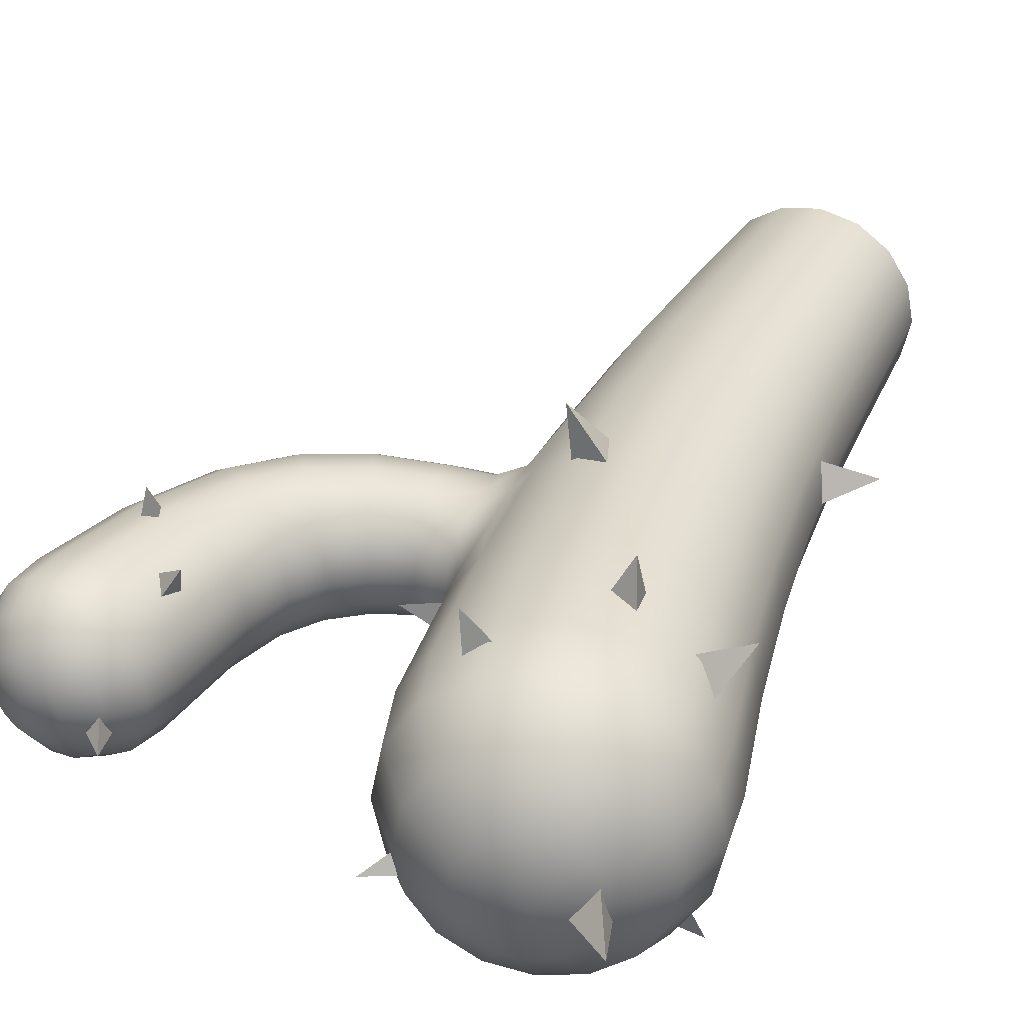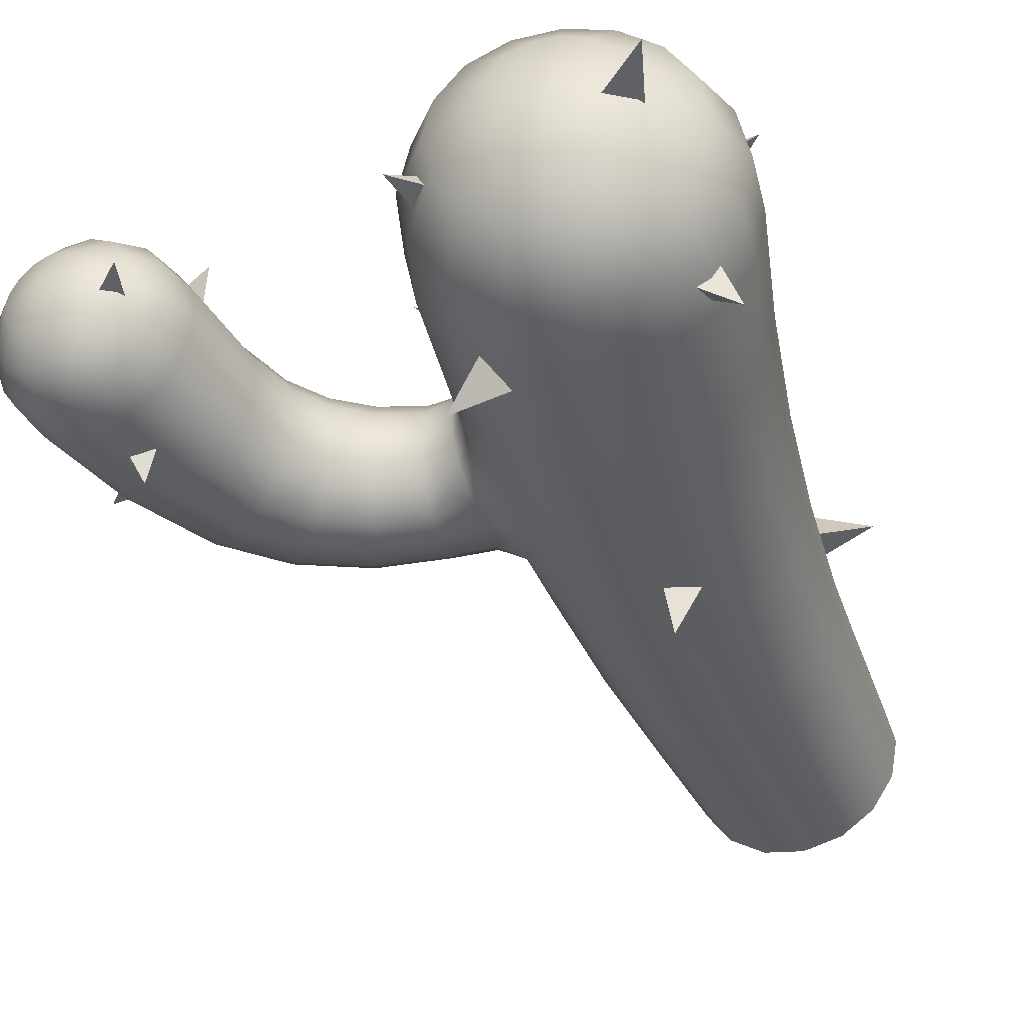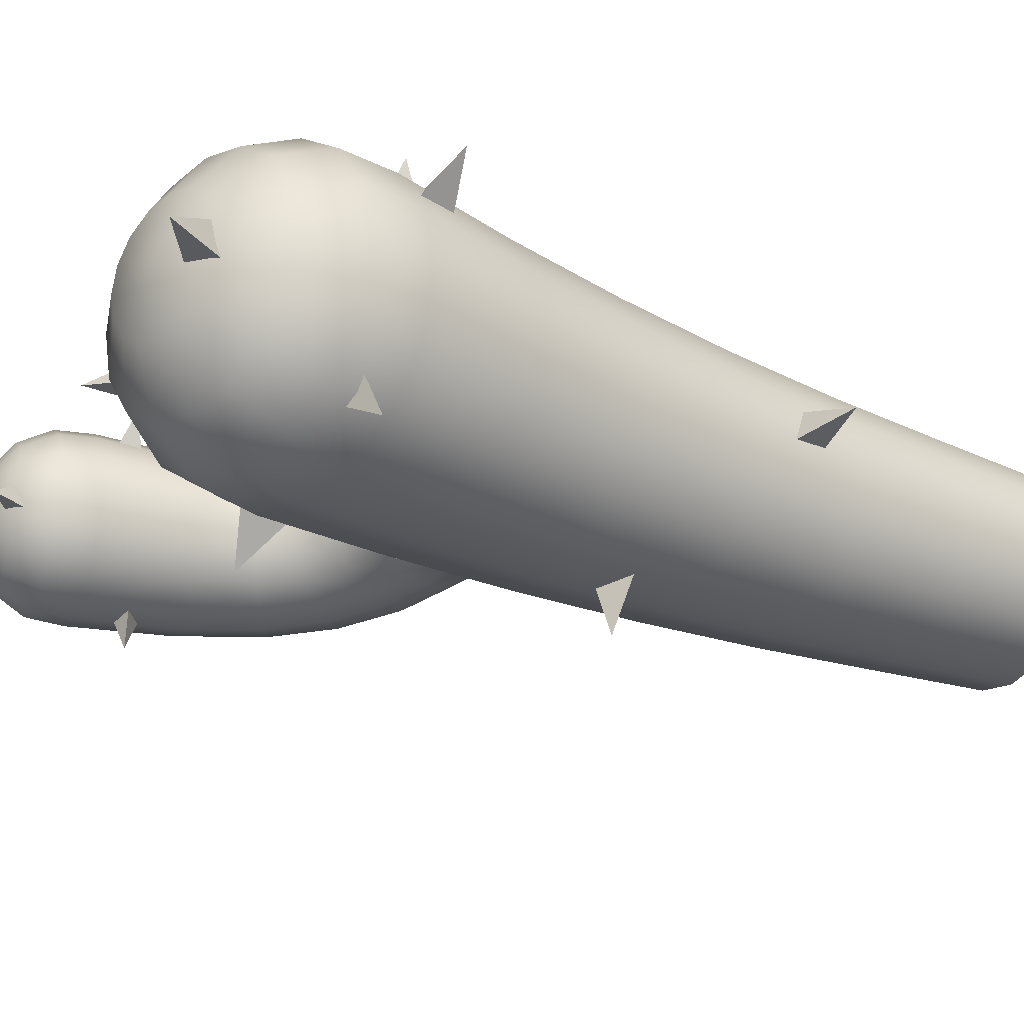
<metadata>
{"format":"obj","ext":"obj","renderer":"f3d","projection":"perspective","resolution":1024,"background":"white","views":[{"elev":35.2,"azim":-155.0,"up":"+Z"},{"elev":-40.2,"azim":-157.8,"up":"+Z"},{"elev":-26.5,"azim":-121.5,"up":"+Z"}]}
</metadata>
<code>
o Cactus
v 4.384 10.23 -1.112
v 4.701 10.28 -1.153
v 4.504 10.2 -1.57
v 4.616 10.01 -1.156
v 4.146 10.43 0.9801
v 3.984 10.69 0.8348
v 3.748 10.56 1.239
v 3.869 10.41 0.7915
v 4.696 9.437 1.096
v 4.811 9.705 1.07
v 4.746 9.621 1.48
v 4.552 9.692 1.11
v 1.017 9.315 0.8092
v 1.216 9.078 0.5313
v 1.586 9.513 0.7232
v 1.084 9.404 0.4084
v 5.368 8.809 -0.3349
v 5.515 9.097 -0.3496
v 5.839 8.76 -0.3138
v 5.491 8.977 -0.08711
v 4.1 11.87 0.0346
v 4.281 11.93 -0.2419
v 3.914 12.25 -0.2225
v 4.025 11.78 -0.2786
v 5.834 11.49 0.000805
v 5.822 11.27 -0.3503
v 6.163 11.76 -0.4377
v 5.601 11.57 -0.3351
v -2.077 12.26 0.2654
v -1.785 12.42 -0.1711
v -2.42 12.89 -0.1004
v -2.184 12.15 -0.2604
v 0.4391 11.96 -0.5539
v 0.1178 12.19 -0.5444
v 0.5854 12.51 -0.4668
v 0.26 12.1 -0.2317
v -1.607 4.44 0.4869
v -1.748 4.652 0.00126
v -2.347 4.21 0.2779
v -1.603 4.184 0.002226
v -2.384 10.06 1.106
v -2.219 9.537 1.119
v -2.725 9.666 1.717
v -2.004 9.843 1.436
v 0.0484 10.24 -1.758
v 0.1967 10.74 -1.554
v 0.6891 10.55 -2.166
v 0.4732 10.35 -1.411
v -0.7241 6.225 -1.614
v -0.2854 6.569 -1.569
v -0.3603 6.332 -2.339
v -0.1852 6.08 -1.591
v -2.399 10.7 -1.117
v -2.055 10.79 -1.446
v -2.629 10.55 -1.769
v -2.114 10.38 -1.328
v -1.013 9.744 1.812
v -1.439 9.906 1.809
v -1.315 9.632 2.397
v -1.396 9.504 1.755
v 0.000484 11.11 1.646
v -0.3276 10.98 1.816
v 0.08311 11.02 2.208
v -0.08015 10.74 1.741
v 0.1034 6.7 1.554
v 0.4156 7.315 1.317
v 0.5716 7.224 2.358
v -0.1623 7.376 1.614
v 1.486 3.599 -0.6218
v 1.134 3.589 -1.149
v 1.107 5.425 -1.22
v 1.479 5.453 -0.6604
v 0.6075 3.575 -1.501
v 0.5501 5.382 -1.594
v -0.01387 3.558 -1.625
v -0.1064 5.331 -1.726
v -0.6352 3.54 -1.501
v -0.763 5.281 -1.594
v -0.1064 5.331 1.726
v -0.763 5.281 1.594
v -0.6352 3.54 1.501
v -0.01387 3.558 1.625
v 0.5501 5.382 1.594
v 0.6075 3.575 1.501
v 1.134 3.589 1.149
v 1.107 5.425 1.22
v 1.486 3.599 0.6218
v 1.479 5.453 0.6604
v 0.9863 7.253 -1.292
v 1.231 7.274 -1.008
v 1.333 6.596 -0.8935
v 0.403 7.179 -1.688
v -0.2851 7.092 -1.827
v 0.403 7.179 1.688
v -0.2851 7.092 1.827
v 0.9863 7.253 1.292
v 1.478 6.294 0.6461
v 1.333 6.596 0.8936
v 1.32 8.265 -0.6697
v 1.226 7.942 -0.9196
v 0.7738 9.064 -1.363
v 1.179 9.135 -0.7377
v 0.1673 8.957 -1.781
v -0.5481 8.831 -1.928
v -1.87 8.597 -1.363
v -1.556 6.931 -1.292
v -1.946 6.882 -0.699
v -2.275 8.526 -0.7377
v -1.87 8.597 1.363
v -2.275 8.526 0.7377
v -1.946 6.882 0.6991
v -1.556 6.931 1.292
v 0.1673 8.957 1.781
v -0.5481 8.831 1.928
v 0.7738 9.064 1.363
v 1.231 7.274 1.008
v 1.226 7.942 0.9196
v 0.889 10.95 -0.7763
v 0.4709 10.85 -1.434
v -0.1548 10.71 -1.874
v -0.8929 10.54 -2.028
v -1.263 8.705 -1.781
v -2.257 10.23 -1.434
v -1.631 10.37 -1.874
v -2.675 10.13 -0.7763
v -2.257 10.23 1.434
v -2.675 10.13 0.7763
v -1.263 8.705 1.781
v -1.631 10.37 1.874
v -0.1548 10.71 1.874
v -0.8929 10.54 2.028
v 0.4709 10.85 1.434
v 0.889 10.95 0.7763
v 1.179 9.135 0.7377
v 1.036 10.98 5e-06
v 1.321 9.161 3e-06
v -0.2366 12.31 1.108
v 0.07927 12.4 0.5994
v -0.6519 12.7 0.3328
v -0.8259 12.65 0.6149
v -0.7093 12.19 1.447
v -1.086 12.57 0.8034
v -1.267 12.03 1.566
v -1.394 12.48 0.8696
v -1.701 12.39 0.8034
v -1.824 11.88 1.447
v -1.961 12.32 0.6149
v -2.297 11.75 1.108
v -2.135 12.27 0.3328
v -2.613 11.66 0.5994
v -2.297 11.75 -1.108
v -2.613 11.66 -0.5994
v -2.135 12.27 -0.3328
v -1.961 12.32 -0.6149
v -1.824 11.88 -1.447
v -1.701 12.39 -0.8034
v -1.267 12.03 -1.566
v -1.394 12.48 -0.8696
v -1.086 12.57 -0.8034
v -0.7093 12.19 -1.447
v -0.8259 12.65 -0.6149
v -0.2366 12.31 -1.108
v -0.6519 12.7 -0.3328
v 0.07927 12.4 -0.5994
v 0.2201 11.68 1.391
v 0.621 11.78 0.7529
v -0.3799 11.53 1.818
v -1.088 11.35 1.967
v -1.795 11.17 1.818
v -2.396 11.02 1.391
v -2.796 10.92 0.7529
v -2.724 11.63 4e-06
v -2.937 10.88 4e-06
v -2.796 10.92 -0.7529
v -2.396 11.02 -1.391
v -1.795 11.17 -1.818
v -1.088 11.35 -1.967
v -0.3799 11.53 -1.818
v 0.2201 11.68 -1.391
v 0.621 11.78 -0.7529
v 1.408 1.779 -0.5832
v 1.078 1.779 -1.078
v 0.5832 1.779 -1.408
v 2e-06 1.779 -1.524
v -0.5832 1.779 -1.408
v -1.078 1.779 -1.078
v -1.162 3.526 -1.149
v -1.408 1.779 -0.5832
v -1.514 3.516 -0.6218
v -1.524 1.779 0
v -1.638 3.513 2e-06
v -1.408 1.779 0.5832
v -1.514 3.516 0.6218
v -1.078 1.779 1.078
v -1.162 3.526 1.149
v -0.5832 1.779 1.408
v 1e-06 1.779 1.524
v 0.5832 1.779 1.408
v 1.078 1.779 1.078
v 1.408 1.779 0.5832
v 1.524 1.779 0
v 1.61 3.603 3e-06
v -1.32 5.238 -1.22
v -1.692 5.21 -0.6604
v -1.822 5.2 2e-06
v -1.692 5.21 0.6604
v -1.32 5.238 1.22
v 1.609 5.463 3e-06
v -0.9731 7.005 -1.688
v -2.083 6.865 2e-06
v -0.9732 7.005 1.688
v 1.598 6.103 3e-06
v 1.536 6.163 0.3966
v 1.478 6.294 -0.6461
v 1.536 6.163 -0.3966
v -2.417 8.501 2e-06
v 1.359 8.406 0.4131
v 1.413 8.471 3e-06
v 1.359 8.406 -0.4131
v -2.822 10.1 5e-06
v 1.423 6e-06 0
v 1.315 6e-06 -0.5446
v 1.315 6e-06 0.5446
v 1.006 5e-06 1.006
v 0.5446 5e-06 1.315
v 2e-06 6e-06 1.423
v -0.5446 5e-06 1.315
v -1.006 6e-06 1.006
v -1.315 6e-06 0.5446
v -1.423 6e-06 -1e-06
v -1.315 6e-06 -0.5446
v -1.006 7e-06 -1.006
v -0.5446 5e-06 -1.315
v 3e-06 7e-06 -1.423
v 0.5446 6e-06 -1.315
v 1.006 6e-06 -1.006
v -0.5907 12.71 6e-06
v -1.439 12.64 6e-06
v -2.196 12.25 6e-06
v 0.1902 12.43 6e-06
v 0.7618 11.82 5e-06
v 2.046 8.162 0.3586
v 2.078 7.964 0.6627
v 2.674 8.152 0.6945
v 2.591 8.346 0.3759
v 2.126 7.667 0.8658
v 2.8 7.86 0.9074
v 2.182 7.317 0.9371
v 2.948 7.517 0.9822
v 2.239 6.968 0.8658
v 3.096 7.173 0.9074
v 2.286 6.671 0.6627
v 3.221 6.882 0.6945
v 2.318 6.473 0.3586
v 3.305 6.687 0.3759
v 2.318 6.473 -0.3586
v 2.286 6.671 -0.6627
v 3.221 6.882 -0.6945
v 3.305 6.687 -0.3759
v 2.239 6.968 -0.8658
v 3.096 7.173 -0.9074
v 2.182 7.317 -0.9371
v 2.948 7.517 -0.9822
v 2.126 7.667 -0.8658
v 2.8 7.86 -0.9074
v 2.078 7.964 -0.6627
v 2.674 8.152 -0.6945
v 2.046 8.162 -0.3586
v 2.591 8.346 -0.3759
v 2.035 8.232 3e-06
v 2.561 8.415 3e-06
v 3.163 8.477 0.7263
v 3.02 8.648 0.3931
v 3.376 8.221 0.949
v 3.628 7.919 1.027
v 3.879 7.617 0.949
v 4.092 7.36 0.7264
v 4.235 7.189 0.3931
v 4.092 7.36 -0.7263
v 4.235 7.189 -0.3931
v 3.879 7.617 -0.949
v 3.628 7.919 -1.027
v 3.376 8.221 -0.949
v 3.163 8.477 -0.7263
v 3.02 8.648 -0.3931
v 2.97 8.708 3e-06
v 3.517 8.932 0.7582
v 3.324 9.06 0.4103
v 3.805 8.74 0.9906
v 4.146 8.514 1.072
v 4.486 8.289 0.9906
v 4.775 8.097 0.7582
v 4.967 7.969 0.4103
v 4.775 8.097 -0.7582
v 4.967 7.969 -0.4103
v 4.486 8.289 -0.9906
v 4.146 8.514 -1.072
v 3.805 8.74 -0.9906
v 3.517 8.932 -0.7582
v 3.324 9.06 -0.4103
v 3.256 9.104 3e-06
v 3.774 9.666 0.8007
v 3.535 9.723 0.4333
v 4.13 9.581 1.046
v 4.551 9.481 1.132
v 4.972 9.381 1.046
v 5.328 9.296 0.8007
v 5.567 9.239 0.4333
v 5.328 9.296 -0.8006
v 5.567 9.239 -0.4333
v 4.972 9.381 -1.046
v 4.551 9.481 -1.132
v 4.13 9.581 -1.046
v 3.774 9.666 -0.8006
v 3.535 9.723 -0.4333
v 3.452 9.742 5e-06
v 1.614 8.206 0.35
v 1.6 8.024 0.6299
v 1.573 7.719 0.8305
v 1.593 7.29 0.8946
v 1.652 6.862 0.8227
v 1.738 6.561 0.6225
v 1.787 6.382 0.3447
v 1.825 6.321 3e-06
v 2.329 6.403 3e-06
v 1.787 6.382 -0.3447
v 1.738 6.561 -0.6225
v 1.652 6.862 -0.8227
v 1.593 7.29 -0.8946
v 1.573 7.719 -0.8304
v 1.6 8.024 -0.6299
v 1.614 8.206 -0.35
v 3.335 6.619 3e-06
v 4.285 7.129 3e-06
v 5.035 7.924 3e-06
v 5.65 9.22 6e-06
v 1.64 8.269 3e-06
v 4.487 12.09 6e-06
v 4.525 12.08 0.1981
v 5.014 12.1 6e-06
v 4.525 12.08 -0.1981
v 4.636 12.06 -0.366
v 4.801 12.03 -0.4782
v 4.997 12 -0.5176
v 5.192 11.97 -0.4782
v 5.357 11.94 -0.366
v 5.468 11.92 -0.1981
v 5.507 11.91 6e-06
v 5.468 11.92 0.1981
v 5.357 11.94 0.366
v 5.192 11.97 0.4782
v 4.997 12 0.5176
v 4.801 12.03 0.4782
v 4.636 12.06 0.366
v 4.029 11.87 6e-06
v 4.099 11.86 0.3568
v 4.099 11.86 -0.3568
v 4.298 11.83 -0.6592
v 4.596 11.77 -0.8613
v 4.947 11.71 -0.9323
v 5.299 11.65 -0.8613
v 5.597 11.6 -0.6592
v 5.796 11.57 -0.3568
v 5.866 11.56 5e-06
v 5.796 11.57 0.3568
v 5.597 11.6 0.6592
v 5.299 11.65 0.8613
v 4.947 11.71 0.9323
v 4.596 11.77 0.8613
v 4.298 11.83 0.6592
v 3.72 11.49 6e-06
v 3.808 11.47 0.4481
v 3.808 11.47 -0.4481
v 4.058 11.43 -0.828
v 4.432 11.36 -1.082
v 4.874 11.29 -1.171
v 5.315 11.21 -1.082
v 5.69 11.15 -0.828
v 5.94 11.1 -0.4481
v 6.028 11.09 6e-06
v 5.94 11.1 0.4481
v 5.69 11.15 0.828
v 5.315 11.21 1.082
v 4.874 11.29 1.171
v 4.432 11.36 1.082
v 4.058 11.43 0.828
v 3.597 10.99 5e-06
v 3.688 10.97 0.462
v 3.688 10.97 -0.462
v 3.946 10.93 -0.8537
v 4.332 10.86 -1.115
v 4.787 10.78 -1.207
v 5.242 10.7 -1.115
v 5.628 10.64 -0.8537
v 5.886 10.59 -0.462
v 5.977 10.58 6e-06
v 5.886 10.59 0.462
v 5.628 10.64 0.8537
v 5.242 10.7 1.115
v 4.787 10.78 1.207
v 4.332 10.86 1.115
v 3.946 10.93 0.8537
v 1.32 8.265 0.6697
f 1 2 3
f 4 1 3
f 2 4 3
f 5 6 7
f 8 5 7
f 6 8 7
f 9 10 11
f 12 9 11
f 10 12 11
f 13 14 15
f 16 13 15
f 14 16 15
f 17 18 19
f 20 17 19
f 18 20 19
f 21 22 23
f 24 21 23
f 22 24 23
f 25 26 27
f 28 25 27
f 26 28 27
f 29 30 31
f 32 29 31
f 30 32 31
f 33 34 35
f 36 33 35
f 34 36 35
f 37 38 39
f 40 37 39
f 38 40 39
f 41 42 43
f 44 41 43
f 42 44 43
f 45 46 47
f 48 45 47
f 46 48 47
f 49 50 51
f 52 49 51
f 50 52 51
f 53 54 55
f 56 53 55
f 54 56 55
f 57 58 59
f 60 57 59
f 58 60 59
f 61 62 63
f 64 61 63
f 62 64 63
f 65 66 67
f 68 65 67
f 66 68 67
f 69 70 71 72
f 70 73 74 71
f 74 73 75 76
f 76 75 77 78
f 79 80 81 82
f 83 79 82 84
f 85 86 83 84
f 87 88 86 85
f 89 90 91 71
f 71 74 92 89
f 92 74 76 93
f 94 95 79 83
f 86 96 94 83
f 86 88 97 98
f 99 100 101 102
f 89 92 103 101
f 92 93 104 103
f 105 106 107 108
f 109 110 111 112
f 94 113 114 95
f 96 115 113 94
f 116 117 115 96
f 118 102 101 119
f 119 101 103 120
f 103 104 121 120
f 122 105 123 124
f 123 105 108 125
f 126 127 110 109
f 128 129 126 109
f 113 130 131 114
f 132 130 113 115
f 133 132 115 134
f 135 133 134 136
f 118 135 136 102
f 137 138 139 140
f 141 137 140 142
f 143 141 142 144
f 143 144 145 146
f 146 145 147 148
f 148 147 149 150
f 151 152 153 154
f 155 151 154 156
f 157 155 156 158
f 157 158 159 160
f 160 159 161 162
f 162 161 163 164
f 165 166 138 137
f 167 165 137 141
f 167 141 143 168
f 168 143 146 169
f 169 146 148 170
f 170 148 150 171
f 171 150 172 173
f 174 173 172 152
f 175 174 152 151
f 176 175 151 155
f 177 176 155 157
f 178 177 157 160
f 179 178 160 162
f 179 162 164 180
f 131 168 169 129
f 129 169 170 126
f 127 126 170 171
f 123 125 174 175
f 124 123 175 176
f 121 124 176 177
f 70 69 181 182
f 182 183 73 70
f 183 184 75 73
f 184 185 77 75
f 185 186 187 77
f 186 188 189 187
f 188 190 191 189
f 190 192 193 191
f 192 194 195 193
f 194 196 81 195
f 196 197 82 81
f 197 198 84 82
f 198 199 85 84
f 199 200 87 85
f 200 201 202 87
f 69 202 201 181
f 77 187 203 78
f 187 189 204 203
f 189 191 205 204
f 191 193 206 205
f 193 195 207 206
f 195 81 80 207
f 87 202 208 88
f 202 69 72 208
f 76 78 209 93
f 78 203 106 209
f 203 204 107 106
f 204 205 210 107
f 205 206 111 210
f 206 207 112 111
f 207 80 211 112
f 80 79 95 211
f 212 213 88 208
f 214 215 72
f 93 209 122 104
f 209 106 105 122
f 107 210 216 108
f 210 111 110 216
f 112 211 128 109
f 211 95 114 128
f 217 218 136 134
f 218 219 102 136
f 104 122 124 121
f 108 216 220 125
f 216 110 127 220
f 128 114 131 129
f 221 222 181 201
f 223 221 201 200
f 224 223 200 199
f 225 224 199 198
f 226 225 198 197
f 227 226 197 196
f 228 227 196 194
f 229 228 194 192
f 230 229 192 190
f 231 230 190 188
f 232 231 188 186
f 233 232 186 185
f 234 233 185 184
f 235 234 184 183
f 236 235 183 182
f 222 236 182 181
f 237 163 238
f 139 237 238
f 140 139 238
f 142 140 238
f 144 142 238
f 145 144 238
f 147 145 238
f 149 147 238
f 239 149 238
f 153 239 238
f 154 153 238
f 156 154 238
f 158 156 238
f 159 158 238
f 161 159 238
f 163 161 238
f 240 164 163 237
f 138 240 237 139
f 172 150 149 239
f 152 172 239 153
f 241 180 164 240
f 166 241 240 138
f 135 118 180 241
f 133 135 241 166
f 132 133 166 165
f 130 132 165 167
f 131 130 167 168
f 220 127 171 173
f 125 220 173 174
f 120 121 177 178
f 119 120 178 179
f 118 119 179 180
f 242 243 244 245
f 243 246 247 244
f 246 248 249 247
f 248 250 251 249
f 250 252 253 251
f 252 254 255 253
f 256 257 258 259
f 257 260 261 258
f 260 262 263 261
f 262 264 265 263
f 264 266 267 265
f 266 268 269 267
f 268 270 271 269
f 270 242 245 271
f 272 273 245 244
f 274 272 244 247
f 275 274 247 249
f 276 275 249 251
f 277 276 251 253
f 278 277 253 255
f 279 280 259 258
f 281 279 258 261
f 282 281 261 263
f 283 282 263 265
f 284 283 265 267
f 285 284 267 269
f 286 285 269 271
f 273 286 271 245
f 287 288 273 272
f 289 287 272 274
f 290 289 274 275
f 291 290 275 276
f 292 291 276 277
f 293 292 277 278
f 294 295 280 279
f 296 294 279 281
f 297 296 281 282
f 298 297 282 283
f 299 298 283 284
f 300 299 284 285
f 301 300 285 286
f 273 288 301 286
f 302 303 288 287
f 304 302 287 289
f 305 304 289 290
f 306 305 290 291
f 307 306 291 292
f 308 307 292 293
f 309 310 295 294
f 311 309 294 296
f 312 311 296 297
f 313 312 297 298
f 314 313 298 299
f 315 314 299 300
f 316 315 300 301
f 288 303 316 301
f 242 317 318 243
f 246 319 320 248
f 248 320 321 250
f 250 321 322 252
f 252 322 323 254
f 254 323 324 325
f 325 324 326 256
f 256 326 327 257
f 257 327 328 260
f 260 328 329 262
f 262 329 330 264
f 266 331 332 268
f 255 254 325 333
f 325 256 259 333
f 334 278 255 333
f 259 280 334 333
f 335 293 278 334
f 280 295 335 334
f 336 308 293 335
f 295 310 336 335
f 243 318 319 246
f 264 330 331 266
f 268 332 337 270
f 337 317 242 270
f 338 339 340
f 341 338 340
f 342 341 340
f 343 342 340
f 344 343 340
f 345 344 340
f 346 345 340
f 347 346 340
f 348 347 340
f 349 348 340
f 350 349 340
f 351 350 340
f 352 351 340
f 353 352 340
f 354 353 340
f 339 354 340
f 355 356 339 338
f 357 355 338 341
f 358 357 341 342
f 359 358 342 343
f 360 359 343 344
f 361 360 344 345
f 362 361 345 346
f 363 362 346 347
f 364 363 347 348
f 365 364 348 349
f 366 365 349 350
f 367 366 350 351
f 368 367 351 352
f 369 368 352 353
f 370 369 353 354
f 356 370 354 339
f 371 372 356 355
f 373 371 355 357
f 374 373 357 358
f 375 374 358 359
f 376 375 359 360
f 377 376 360 361
f 378 377 361 362
f 379 378 362 363
f 380 379 363 364
f 381 380 364 365
f 382 381 365 366
f 383 382 366 367
f 384 383 367 368
f 385 384 368 369
f 386 385 369 370
f 372 386 370 356
f 387 388 372 371
f 389 387 371 373
f 390 389 373 374
f 391 390 374 375
f 392 391 375 376
f 393 392 376 377
f 394 393 377 378
f 395 394 378 379
f 396 395 379 380
f 397 396 380 381
f 398 397 381 382
f 399 398 382 383
f 400 399 383 384
f 401 400 384 385
f 402 401 385 386
f 388 402 386 372
f 403 217 134
f 117 403 134 115
f 219 99 102
f 89 101 100 90
f 213 97 88
f 215 212 208 72
f 91 214 72 71
f 96 86 98 116
f 214 327 326 215
f 327 214 91 328
f 328 91 90 329
f 329 90 100 330
f 98 321 320 116
f 321 98 97 322
f 322 97 213 323
f 116 320 319 117
f 99 331 330 100
f 331 99 219 332
f 117 319 318 403
f 403 318 317 217
f 212 324 323 213
f 324 212 215 326
f 217 317 337 218
f 218 337 332 219
f 303 302 402 388
f 387 316 303 388
f 389 315 316 387
f 390 314 315 389
f 391 313 314 390
f 392 312 313 391
f 393 311 312 392
f 394 309 311 393
f 310 309 394 395
f 396 336 310 395
f 397 308 336 396
f 398 307 308 397
f 399 306 307 398
f 400 305 306 399
f 401 304 305 400
f 402 302 304 401

</code>
